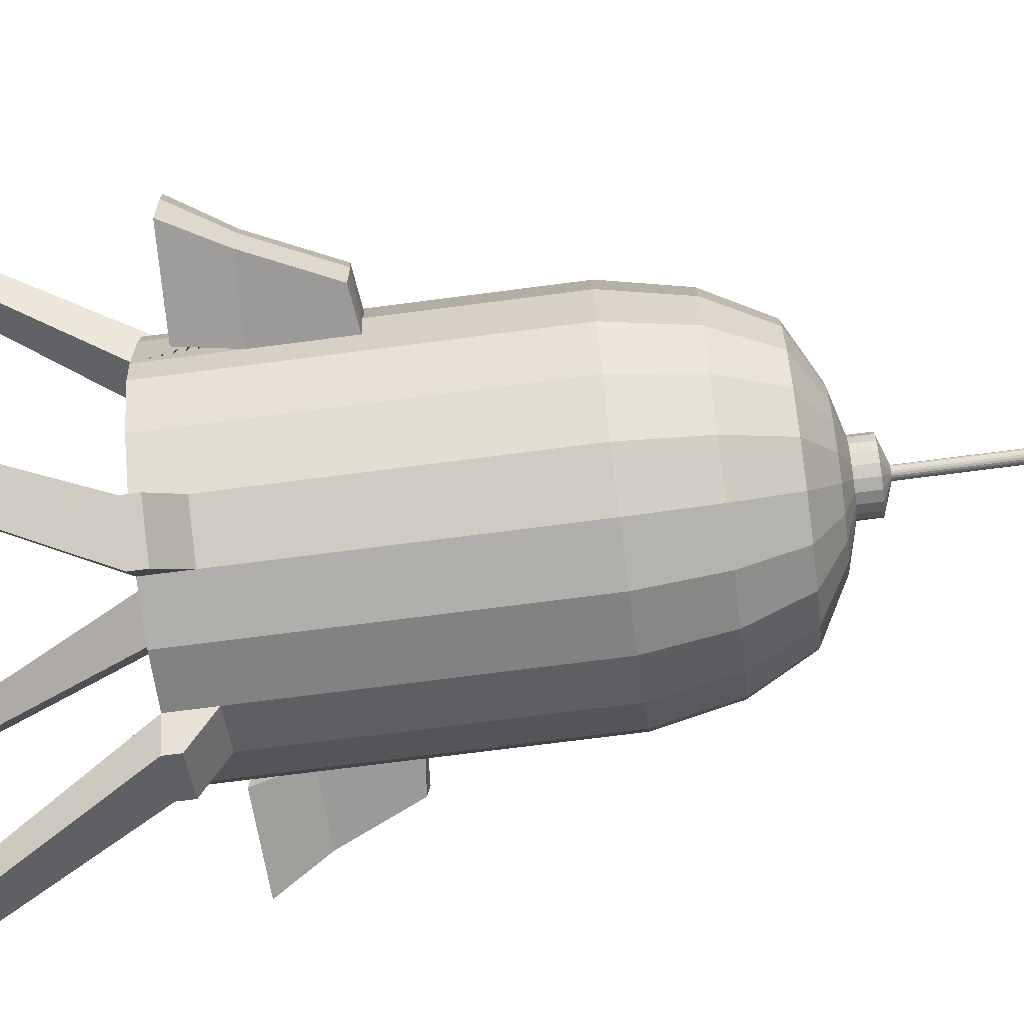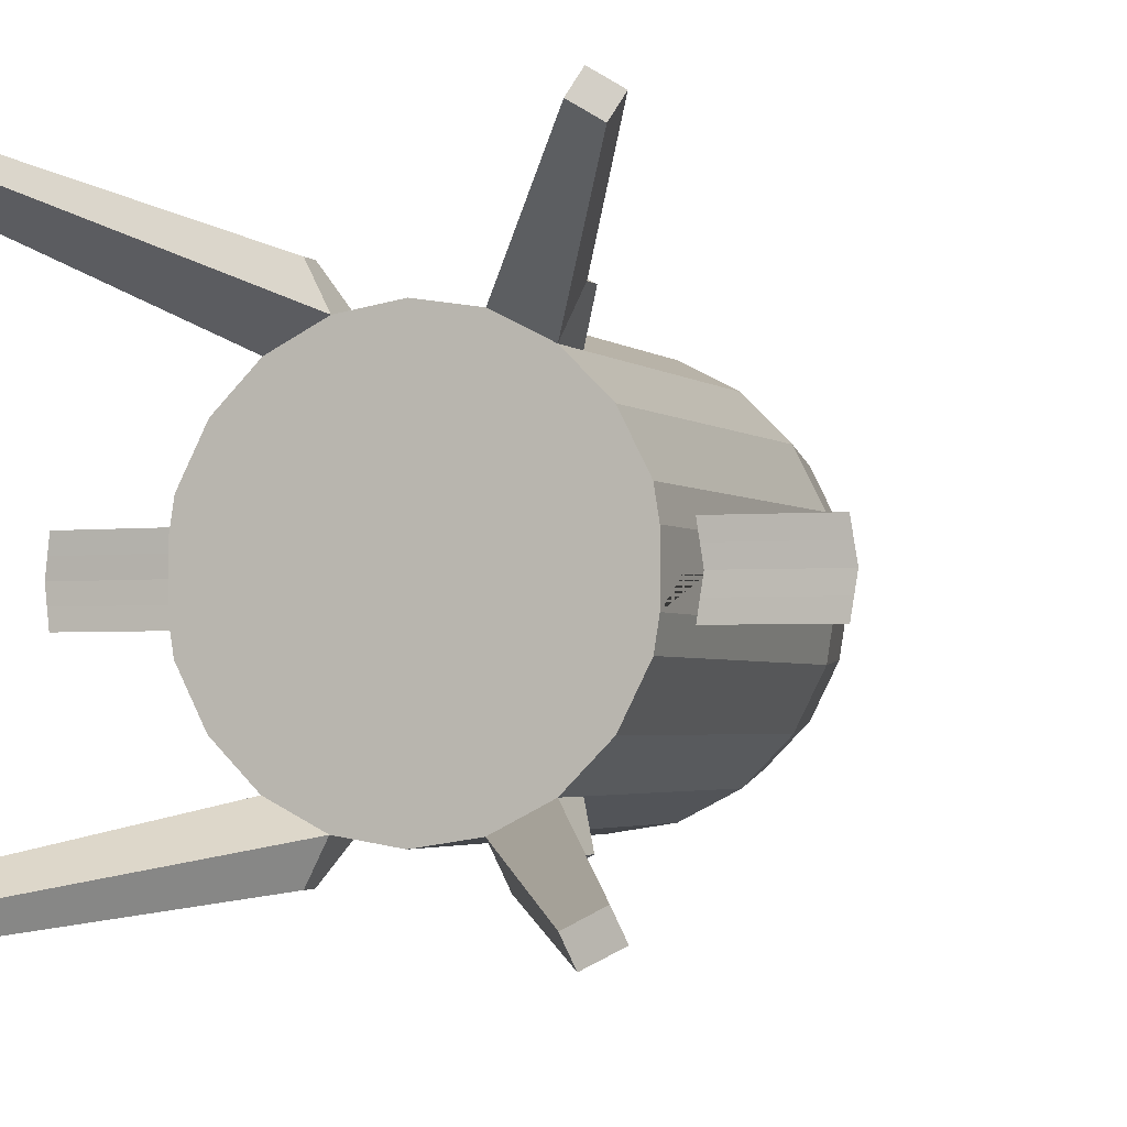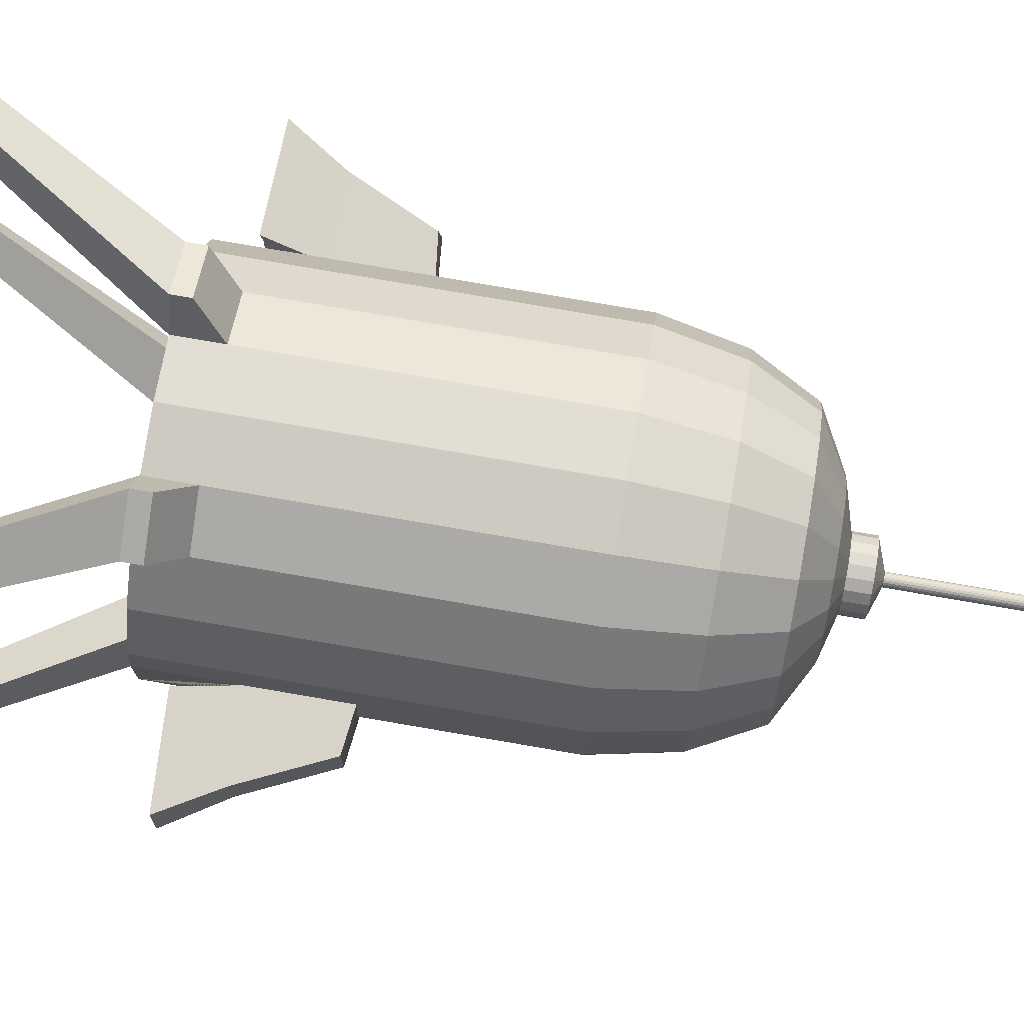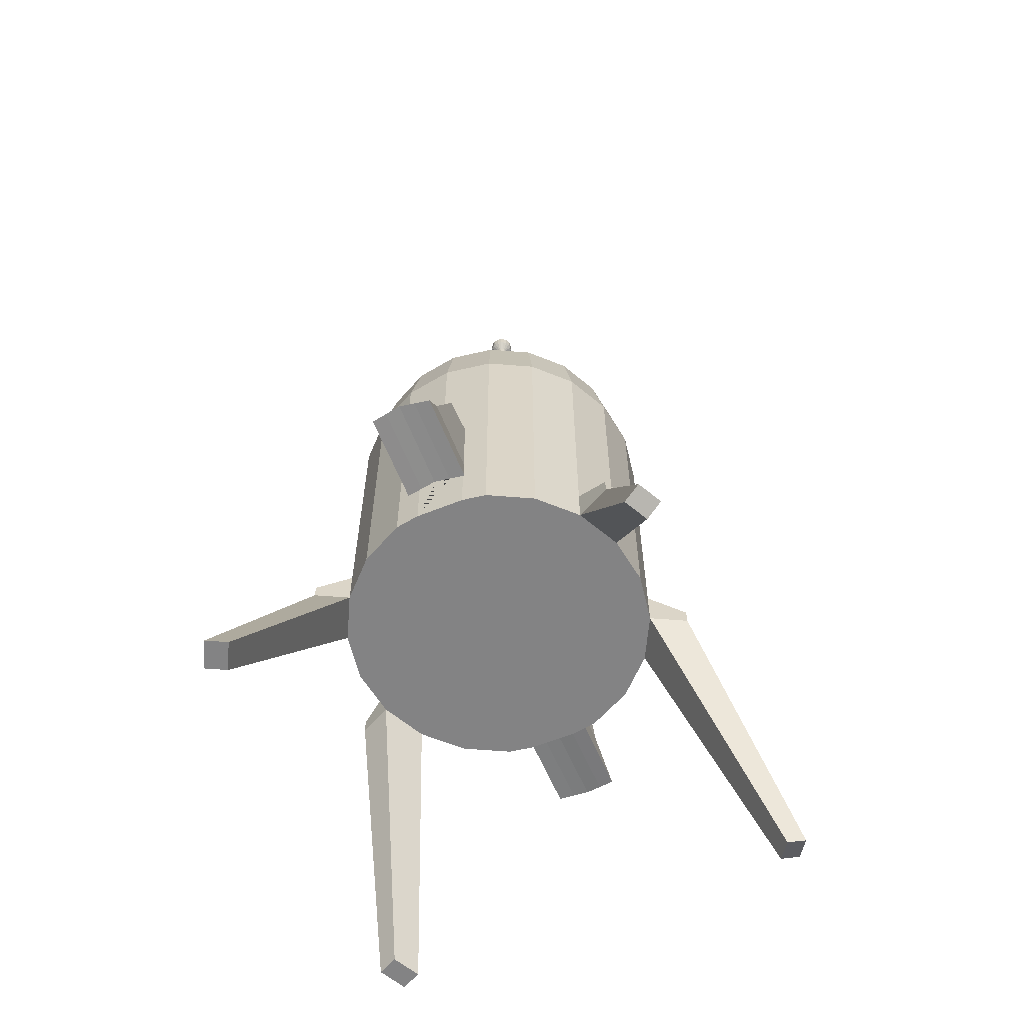
<metadata>
{"format":"obj","ext":"obj","renderer":"f3d","projection":"perspective","resolution":1024,"background":"white","views":[{"elev":-69.5,"azim":97.5,"up":"+Z"},{"elev":-2.6,"azim":21.9,"up":"+Z"},{"elev":76.6,"azim":99.8,"up":"+Z"},{"elev":-61.1,"azim":-67.6,"up":"+Y"}]}
</metadata>
<code>
o Cylinder
v 0.309 -1 -0.9511
v 0.309 1 -0.9511
v 0.5878 -1 -0.809
v 0.5878 1 -0.809
v 0.809 -1 -0.5878
v 0.809 1 -0.5878
v 0.9511 -1 -0.309
v 0.9511 1 -0.309
v 1 1 0
v 0.9511 -1 0.309
v 0.9511 1 0.309
v 0.809 -1 0.5878
v 0.809 1 0.5878
v 0.5878 -1 0.809
v 0.5878 1 0.809
v 0.309 -1 0.9511
v 0.309 1 0.9511
v 0.2814 1.44 -0.866
v 0.5352 1.44 -0.7367
v 0.7367 1.44 -0.5352
v 0.866 1.44 -0.2814
v 0.9106 1.44 0
v 0.866 1.44 0.2814
v 0.7367 1.44 0.5352
v 0.5352 1.44 0.7367
v 0.2814 1.44 0.866
v 0.2255 1.783 -0.6939
v 0.4289 1.783 -0.5903
v 0.5903 1.783 -0.4289
v 0.6939 1.783 -0.2255
v 0.7296 1.783 -0
v 0.6939 1.783 0.2255
v 0.5903 1.783 0.4289
v 0.4289 1.783 0.5903
v 0.2255 1.783 0.6939
v 0.1319 1.946 -0.4058
v 0.2508 1.946 -0.3452
v 0.3452 1.946 -0.2508
v 0.4058 1.946 -0.1319
v 0.4267 1.946 -0
v 0.4058 1.946 0.1319
v 0.3452 1.946 0.2508
v 0.2508 1.946 0.3452
v 0.1319 1.946 0.4058
v 0.05858 2.011 -0.1803
v 0.1114 2.011 -0.1534
v 0.1534 2.011 -0.1114
v 0.1803 2.011 -0.05858
v 0.1896 2.011 -0
v 0.1803 2.011 0.05858
v 0.1534 2.011 0.1114
v 0.1114 2.011 0.1534
v 0.05858 2.011 0.1803
v 0.9511 0 -0.309
v 0.9755 -1 -0.1545
v 1 0 0
v 0.9755 -1 0.1545
v 0.9511 0 0.309
v 0.9755 0 0.1545
v 0.9755 0 -0.1545
v 0.9878 0 0.07725
v 0.9755 -0.5 0.1545
v 0.9878 0 -0.07725
v 0.9755 -0.5 -0.1545
v 1.22 -0.02251 0.07725
v 1.209 -0.02769 0.1545
v 1.22 -0.02251 -0.07725
v 1.231 -0.01732 0
v 1.443 -0.4702 0
v 1.421 -0.4806 0.1545
v 1.209 -0.02769 -0.1545
v 1.421 -0.4806 -0.1545
v 1.432 -0.4754 -0.07725
v 1.432 -0.4754 0.07725
v 1.057 -0.8106 -0.09796
v 1.073 -0.8106 0
v 1.042 -0.8106 -0.1959
v 1.606 -0.786 -0.1959
v 1.057 -0.8106 0.09796
v 1.042 -0.8106 0.1959
v 1.621 -0.7794 -0.09796
v 1.635 -0.7728 0
v 1.621 -0.7794 0.09796
v 1.606 -0.786 0.1959
v 1.346 -2.468 1.323
v 0.6997 -1 1.029
v 0.421 -0.8988 1.171
v 0.6997 -0.8988 1.029
v 0.421 -1 1.171
v 0.5878 -0.75 0.809
v 0.309 -0.75 0.9511
v 1.214 -2.501 1.405
v 1.403 -2.434 1.428
v 1.272 -2.467 1.51
v 1.245 -2.465 -1.317
v 1.353 -2.465 -1.105
v 0.4122 -1 -1.154
v 0.691 -0.9058 -1.012
v 0.4122 -0.9058 -1.154
v 0.691 -1 -1.012
v 0.309 -0.75 -0.9511
v 1.182 -2.465 -1.192
v 0.5878 -0.75 -0.809
v 1.416 -2.465 -1.23
v 0.05858 2.133 -0.1803
v 0.1114 2.133 -0.1534
v 0.1534 2.133 -0.1114
v 0.1803 2.133 -0.05858
v 0.1896 2.133 -0
v 0.1803 2.133 0.05858
v 0.1534 2.133 0.1114
v 0.1114 2.133 0.1534
v 0.05858 2.133 0.1803
v 0.01082 2.186 -0.03417
v 0.02084 2.186 -0.02906
v 0.02879 2.186 -0.02112
v 0.03389 2.186 -0.0111
v 0.03565 2.186 -0
v 0.03389 2.186 0.0111
v 0.02879 2.186 0.02112
v 0.02084 2.186 0.02906
v 0.01082 2.186 0.03417
v 0.01081 3.402 -0.03417
v 0.02083 3.402 -0.02906
v 0.02878 3.402 -0.02112
v 0.03388 3.402 -0.0111
v 0.03564 3.402 -0
v 0.03388 3.402 0.0111
v 0.02878 3.402 0.02112
v 0.02083 3.402 0.02906
v 0.01081 3.402 0.03417
v 0.02546 3.441 -0.07594
v 0.000783 3.441 -0.07984
v 0.04771 3.441 -0.06459
v 0.06538 3.441 -0.04693
v 0.07672 3.441 -0.02467
v 0.08063 3.441 -0
v 0.07672 3.441 0.02467
v 0.06538 3.441 0.04693
v 0.04771 3.441 0.06459
v 0.02546 3.441 0.07594
v 0.000783 3.441 0.07984
v 0.02546 3.503 -0.07594
v 0.000783 3.503 -0.07984
v 0.04771 3.503 -0.06459
v 0.06538 3.503 -0.04693
v 0.07672 3.503 -0.02467
v 0.08063 3.503 -0
v 0.07672 3.503 0.02467
v 0.06538 3.503 0.04693
v 0.04771 3.503 0.06459
v 0.02546 3.503 0.07594
v 0.000783 3.503 0.07984
v 0.01 3.535 -0.03369
v -0.000946 3.535 -0.03543
v 0.01988 3.535 -0.02866
v 0.02772 3.535 -0.02082
v 0.03275 3.535 -0.01095
v 0.03448 3.535 -0
v 0.03275 3.535 0.01095
v 0.02772 3.535 0.02082
v 0.01988 3.535 0.02866
v 0.01 3.535 0.03369
v -0.000946 3.535 0.03543
v 0 -1 -1
v 0 1 -1
v -0.309 -1 -0.9511
v -0.309 1 -0.9511
v -0.5878 -1 -0.809
v -0.5878 1 -0.809
v -0.809 -1 -0.5878
v -0.809 1 -0.5878
v -0.9511 -1 -0.309
v -0.9511 1 -0.309
v -1 1 0
v -0.9511 -1 0.309
v -0.9511 1 0.309
v -0.809 -1 0.5878
v -0.809 1 0.5878
v -0.5878 -1 0.809
v -0.5878 1 0.809
v -0.309 -1 0.9511
v -0.309 1 0.9511
v 0 -1 1
v 0 1 1
v 0 1.44 -0.9106
v -0.2814 1.44 -0.866
v -0.5352 1.44 -0.7367
v -0.7367 1.44 -0.5352
v -0.866 1.44 -0.2814
v -0.9106 1.44 0
v -0.866 1.44 0.2814
v -0.7367 1.44 0.5352
v -0.5352 1.44 0.7367
v -0.2814 1.44 0.866
v 0 1.44 0.9106
v 0 1.783 -0.7296
v -0.2255 1.783 -0.6939
v -0.4289 1.783 -0.5903
v -0.5903 1.783 -0.4289
v -0.6939 1.783 -0.2255
v -0.7296 1.783 -0
v -0.6939 1.783 0.2255
v -0.5903 1.783 0.4289
v -0.4289 1.783 0.5903
v -0.2255 1.783 0.6939
v 0 1.783 0.7296
v 0 1.946 -0.4267
v -0.1319 1.946 -0.4058
v -0.2508 1.946 -0.3452
v -0.3452 1.946 -0.2508
v -0.4058 1.946 -0.1319
v -0.4267 1.946 -0
v -0.4058 1.946 0.1319
v -0.3452 1.946 0.2508
v -0.2508 1.946 0.3452
v -0.1319 1.946 0.4058
v 0 1.946 0.4267
v 0 2.011 -0.1896
v -0.05858 2.011 -0.1803
v -0.1114 2.011 -0.1534
v -0.1534 2.011 -0.1114
v -0.1803 2.011 -0.05858
v -0.1896 2.011 -0
v -0.1803 2.011 0.05858
v -0.1534 2.011 0.1114
v -0.1114 2.011 0.1534
v -0.05858 2.011 0.1803
v 0 2.011 0.1896
v -0.9511 0 -0.309
v -0.9755 -1 -0.1545
v -1 0 0
v -0.9755 -1 0.1545
v -0.9511 0 0.309
v -0.9755 0 0.1545
v -0.9755 0 -0.1545
v -0.9878 0 0.07725
v -0.9755 -0.5 0.1545
v -0.9878 0 -0.07725
v -0.9755 -0.5 -0.1545
v -1.22 -0.02251 0.07725
v -1.209 -0.02769 0.1545
v -1.22 -0.02251 -0.07725
v -1.231 -0.01732 0
v -1.443 -0.4702 0
v -1.421 -0.4806 0.1545
v -1.209 -0.02769 -0.1545
v -1.421 -0.4806 -0.1545
v -1.432 -0.4754 -0.07725
v -1.432 -0.4754 0.07725
v -1.057 -0.8106 -0.09796
v -1.073 -0.8106 0
v -1.042 -0.8106 -0.1959
v -1.606 -0.786 -0.1959
v -1.057 -0.8106 0.09796
v -1.042 -0.8106 0.1959
v -1.621 -0.7794 -0.09796
v -1.635 -0.7728 0
v -1.621 -0.7794 0.09796
v -1.606 -0.786 0.1959
v -1.346 -2.468 1.323
v -0.6997 -1 1.029
v -0.421 -0.8988 1.171
v -0.6997 -0.8988 1.029
v -0.421 -1 1.171
v -0.5878 -0.75 0.809
v -0.309 -0.75 0.9511
v -1.214 -2.501 1.405
v -1.403 -2.434 1.428
v -1.272 -2.467 1.51
v -1.245 -2.465 -1.317
v -1.353 -2.465 -1.105
v -0.4122 -1 -1.154
v -0.691 -0.9058 -1.012
v -0.4122 -0.9058 -1.154
v -0.691 -1 -1.012
v -0.309 -0.75 -0.9511
v -1.182 -2.465 -1.192
v -0.5878 -0.75 -0.809
v -1.416 -2.465 -1.23
v -0.05858 2.133 -0.1803
v 0 2.133 -0.1896
v -0.1114 2.133 -0.1534
v -0.1534 2.133 -0.1114
v -0.1803 2.133 -0.05858
v -0.1896 2.133 -0
v -0.1803 2.133 0.05858
v -0.1534 2.133 0.1114
v -0.1114 2.133 0.1534
v -0.05858 2.133 0.1803
v 0 2.133 0.1896
v -0.01082 2.186 -0.03417
v 0 2.186 -0.03592
v -0.02084 2.186 -0.02906
v -0.02879 2.186 -0.02112
v -0.03389 2.186 -0.0111
v -0.03565 2.186 -0
v -0.03389 2.186 0.0111
v -0.02879 2.186 0.02112
v -0.02084 2.186 0.02906
v -0.01082 2.186 0.03417
v 0 2.186 0.03592
v -0.01081 3.402 -0.03417
v 0 3.402 -0.03592
v -0.02083 3.402 -0.02906
v -0.02878 3.402 -0.02112
v -0.03388 3.402 -0.0111
v -0.03564 3.402 -0
v -0.03388 3.402 0.0111
v -0.02878 3.402 0.02112
v -0.02083 3.402 0.02906
v -0.01081 3.402 0.03417
v 0 3.402 0.03592
v -0.02546 3.441 -0.07594
v -0.000783 3.441 -0.07984
v -0.04771 3.441 -0.06459
v -0.06538 3.441 -0.04693
v -0.07672 3.441 -0.02467
v -0.08063 3.441 -0
v -0.07672 3.441 0.02467
v -0.06538 3.441 0.04693
v -0.04771 3.441 0.06459
v -0.02546 3.441 0.07594
v -0.000783 3.441 0.07984
v -0.02546 3.503 -0.07594
v -0.000783 3.503 -0.07984
v -0.04771 3.503 -0.06459
v -0.06538 3.503 -0.04693
v -0.07672 3.503 -0.02467
v -0.08063 3.503 -0
v -0.07672 3.503 0.02467
v -0.06538 3.503 0.04693
v -0.04771 3.503 0.06459
v -0.02546 3.503 0.07594
v -0.000783 3.503 0.07984
v -0.01 3.535 -0.03369
v 0.000946 3.535 -0.03543
v -0.01988 3.535 -0.02866
v -0.02772 3.535 -0.02082
v -0.03275 3.535 -0.01095
v -0.03448 3.535 -0
v -0.03275 3.535 0.01095
v -0.02772 3.535 0.02082
v -0.01988 3.535 0.02866
v -0.01 3.535 0.03369
v 0.000946 3.535 0.03543
f 100 3 96 104
f 8 6 20 21
f 17 15 25 26
f 19 4 2 18
f 13 11 23 24
f 9 8 21 22
f 185 17 26 196
f 6 4 19 20
f 15 13 24 25
f 2 166 186 18
f 11 9 22 23
f 61 59 66 65
f 56 61 65 68
f 63 56 68 67
f 64 60 71 72
f 74 65 66 70
f 73 67 68 69
f 72 71 67 73
f 69 68 65 74
f 70 62 80 84
f 59 62 70 66
f 69 74 83 82
f 64 72 78 77
f 60 63 67 71
f 73 69 82 81
f 76 75 81 82
f 80 79 83 84
f 75 77 78 81
f 79 76 82 83
f 72 73 81 78
f 74 70 84 83
f 89 16 92 94
f 92 85 93 94
f 14 86 93 85
f 86 89 94 93
f 16 14 85 92
f 96 102 95 104
f 97 100 104 95
f 3 1 102 96
f 1 97 95 102
f 76 79 80 62 64 77 75
f 276 280 272 169
f 174 190 189 172
f 183 195 194 181
f 188 187 168 170
f 179 193 192 177
f 175 191 190 174
f 185 196 195 183
f 172 189 188 170
f 181 194 193 179
f 168 187 186 166
f 177 192 191 175
f 237 241 242 235
f 232 244 241 237
f 239 243 244 232
f 240 248 247 236
f 250 246 242 241
f 249 245 244 243
f 248 249 243 247
f 245 250 241 244
f 246 260 256 238
f 235 242 246 238
f 245 258 259 250
f 240 253 254 248
f 236 247 243 239
f 249 257 258 245
f 252 258 257 251
f 256 260 259 255
f 251 257 254 253
f 255 259 258 252
f 248 254 257 249
f 250 259 260 246
f 265 270 268 182
f 268 270 269 261
f 180 261 269 262
f 262 269 270 265
f 182 268 261 180
f 272 280 271 278
f 273 271 280 276
f 169 272 278 167
f 167 278 271 273
f 252 251 253 240 238 256 255
f 165 166 2 101 1
f 3 103 4 6 5
f 5 6 8 54 7
f 10 58 11 13 12
f 12 13 15 90 14
f 16 91 17 185 184
f 34 33 42 43
f 21 20 29 30
f 22 21 30 31
f 23 22 31 32
f 24 23 32 33
f 25 24 33 34
f 18 186 197 27
f 26 25 34 35
f 19 18 27 28
f 196 26 35 207
f 20 19 28 29
f 40 39 48 49
f 27 197 208 36
f 35 34 43 44
f 28 27 36 37
f 207 35 44 218
f 29 28 37 38
f 30 29 38 39
f 31 30 39 40
f 32 31 40 41
f 33 32 41 42
f 41 40 49 50
f 42 41 50 51
f 43 42 51 52
f 36 208 219 45
f 44 43 52 53
f 37 36 45 46
f 218 44 53 229
f 38 37 46 47
f 39 38 47 48
f 57 59 58 10
f 59 61 56 9 11 58
f 7 54 60 64 55
f 54 8 9 56 63 60
f 165 1 3 5 7 55 57 10 12 14 16 184
f 91 16 89 87
f 15 17 91 90
f 86 88 87 89
f 90 91 87 88
f 14 90 88 86
f 97 99 98 100
f 1 101 99 97
f 103 3 100 98
f 103 101 2 4
f 101 103 98 99
f 55 64 62 59 57
f 47 46 106 107
f 107 106 115 116
f 229 53 113 291
f 51 50 110 111
f 48 47 107 108
f 45 219 282 105
f 52 51 111 112
f 49 48 108 109
f 46 45 105 106
f 53 52 112 113
f 50 49 109 110
f 121 120 129 130
f 291 113 122 302
f 111 110 119 120
f 108 107 116 117
f 105 282 293 114
f 112 111 120 121
f 109 108 117 118
f 106 105 114 115
f 113 112 121 122
f 110 109 118 119
f 125 124 134 135
f 118 117 126 127
f 115 114 123 124
f 122 121 130 131
f 119 118 127 128
f 116 115 124 125
f 302 122 131 313
f 120 119 128 129
f 117 116 125 126
f 114 293 304 123
f 137 136 147 148
f 313 131 141 142
f 129 128 138 139
f 126 125 135 136
f 304 313 142 133
f 123 304 133 132
f 130 129 139 140
f 127 126 136 137
f 124 123 132 134
f 131 130 140 141
f 128 127 137 138
f 153 152 163 164
f 134 132 143 145
f 141 140 151 152
f 138 137 148 149
f 135 134 145 146
f 142 141 152 153
f 139 138 149 150
f 136 135 146 147
f 133 142 153 144
f 132 133 144 143
f 140 139 150 151
f 154 155 164 163 162 161 160 159 158 157 156
f 150 149 160 161
f 147 146 157 158
f 144 153 164 155
f 143 144 155 154
f 151 150 161 162
f 148 147 158 159
f 145 143 154 156
f 152 151 162 163
f 149 148 159 160
f 146 145 156 157
f 165 167 277 168 166
f 169 171 172 170 279
f 171 173 230 174 172
f 176 178 179 177 234
f 178 180 266 181 179
f 182 184 185 183 267
f 205 216 215 204
f 190 201 200 189
f 191 202 201 190
f 192 203 202 191
f 193 204 203 192
f 194 205 204 193
f 187 198 197 186
f 195 206 205 194
f 188 199 198 187
f 196 207 206 195
f 189 200 199 188
f 213 224 223 212
f 198 209 208 197
f 206 217 216 205
f 199 210 209 198
f 207 218 217 206
f 200 211 210 199
f 201 212 211 200
f 202 213 212 201
f 203 214 213 202
f 204 215 214 203
f 214 225 224 213
f 215 226 225 214
f 216 227 226 215
f 209 220 219 208
f 217 228 227 216
f 210 221 220 209
f 218 229 228 217
f 211 222 221 210
f 212 223 222 211
f 233 176 234 235
f 235 234 177 175 232 237
f 173 231 240 236 230
f 230 236 239 232 175 174
f 165 184 182 180 178 176 233 231 173 171 169 167
f 267 263 265 182
f 181 266 267 183
f 262 265 263 264
f 266 264 263 267
f 180 262 264 266
f 273 276 274 275
f 167 273 275 277
f 279 274 276 169
f 279 170 168 277
f 277 275 274 279
f 231 233 235 238 240
f 222 284 283 221
f 284 295 294 283
f 229 291 290 228
f 219 282 291 229
f 226 288 287 225
f 223 285 284 222
f 220 281 282 219
f 227 289 288 226
f 224 286 285 223
f 221 283 281 220
f 228 290 289 227
f 225 287 286 224
f 300 311 310 299
f 291 302 301 290
f 288 299 298 287
f 285 296 295 284
f 282 293 302 291
f 281 292 293 282
f 289 300 299 288
f 286 297 296 285
f 283 294 292 281
f 290 301 300 289
f 287 298 297 286
f 306 317 316 305
f 297 308 307 296
f 294 305 303 292
f 301 312 311 300
f 298 309 308 297
f 295 306 305 294
f 302 313 312 301
f 299 310 309 298
f 296 307 306 295
f 293 304 313 302
f 292 303 304 293
f 319 330 329 318
f 313 324 323 312
f 310 321 320 309
f 307 318 317 306
f 304 315 324 313
f 303 314 315 304
f 311 322 321 310
f 308 319 318 307
f 305 316 314 303
f 312 323 322 311
f 309 320 319 308
f 335 346 345 334
f 316 327 325 314
f 323 334 333 322
f 320 331 330 319
f 317 328 327 316
f 324 335 334 323
f 321 332 331 320
f 318 329 328 317
f 315 326 335 324
f 314 325 326 315
f 322 333 332 321
f 336 338 339 340 341 342 343 344 345 346 337
f 332 343 342 331
f 329 340 339 328
f 326 337 346 335
f 325 336 337 326
f 333 344 343 332
f 330 341 340 329
f 327 338 336 325
f 334 345 344 333
f 331 342 341 330
f 328 339 338 327

</code>
